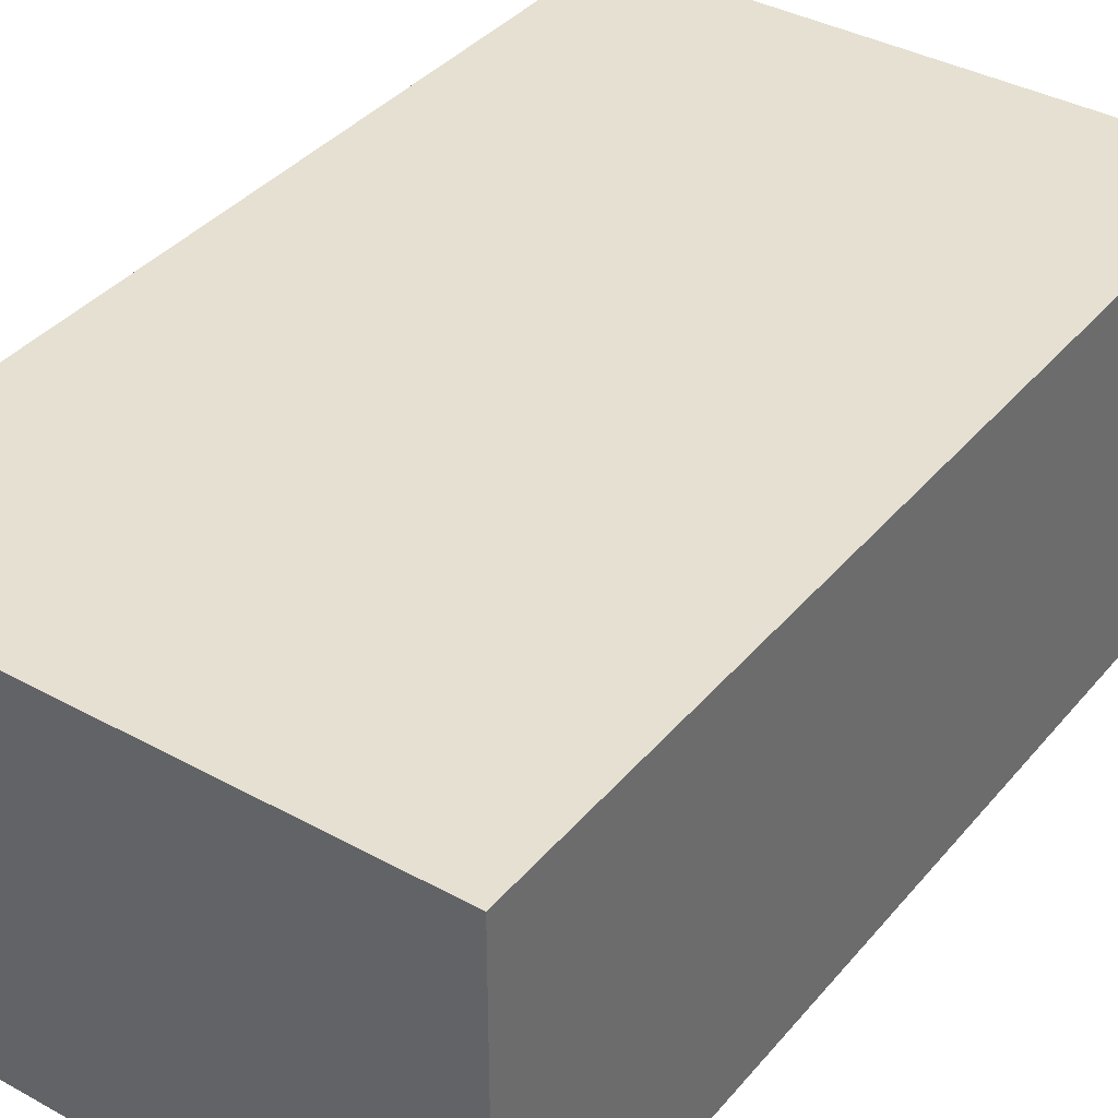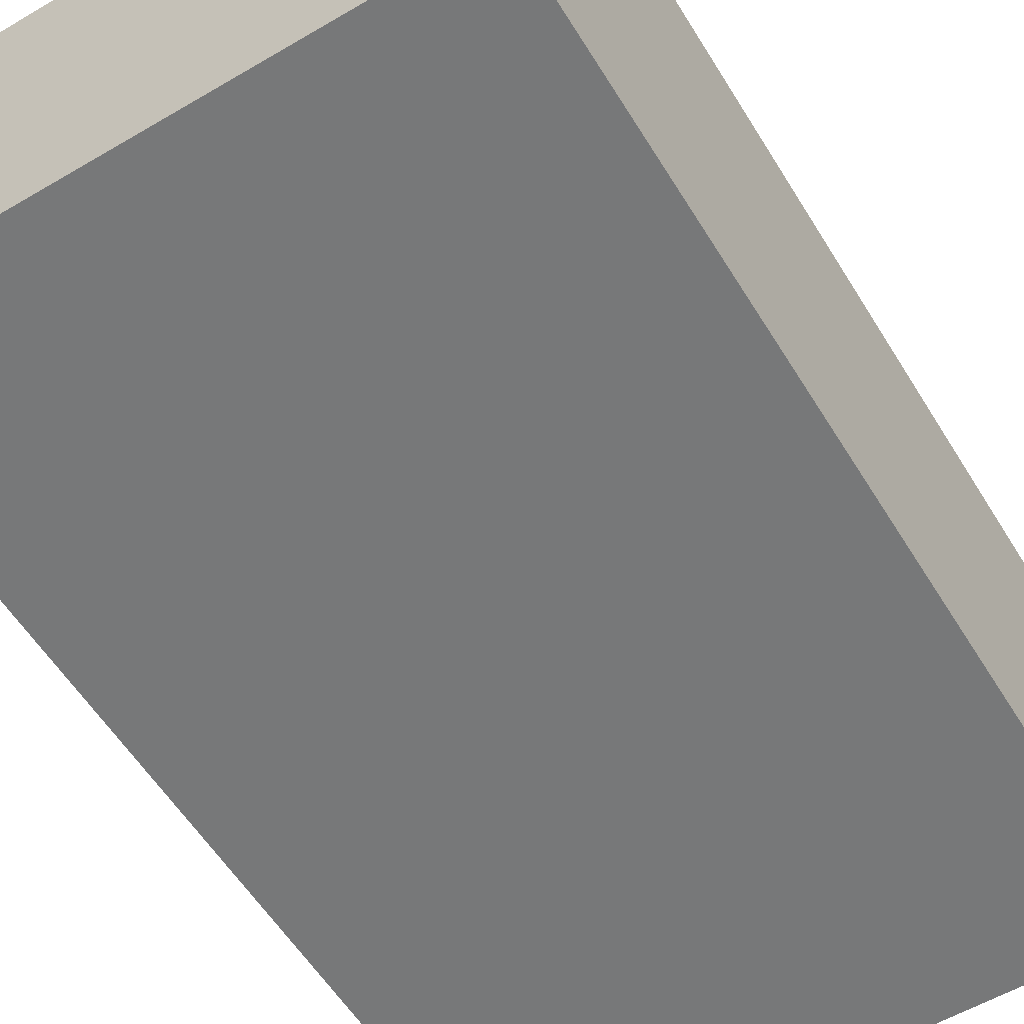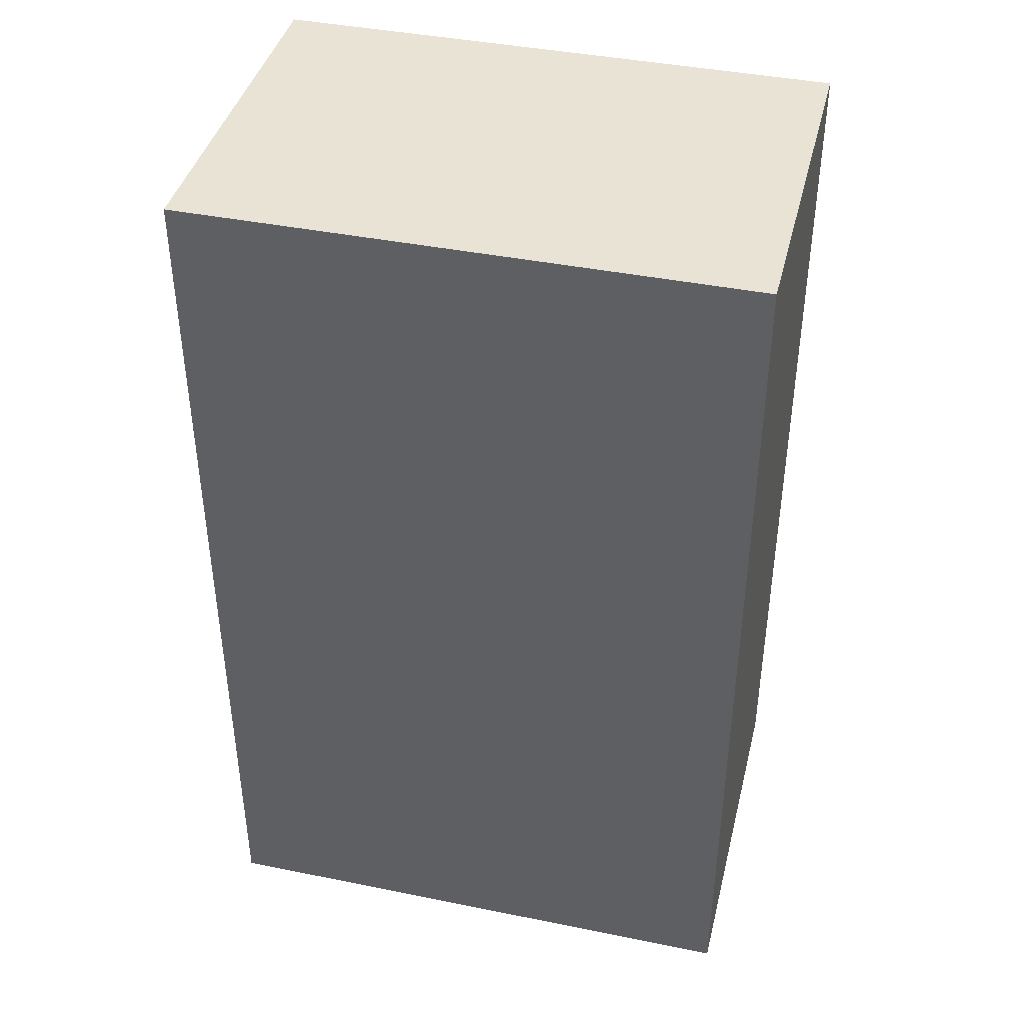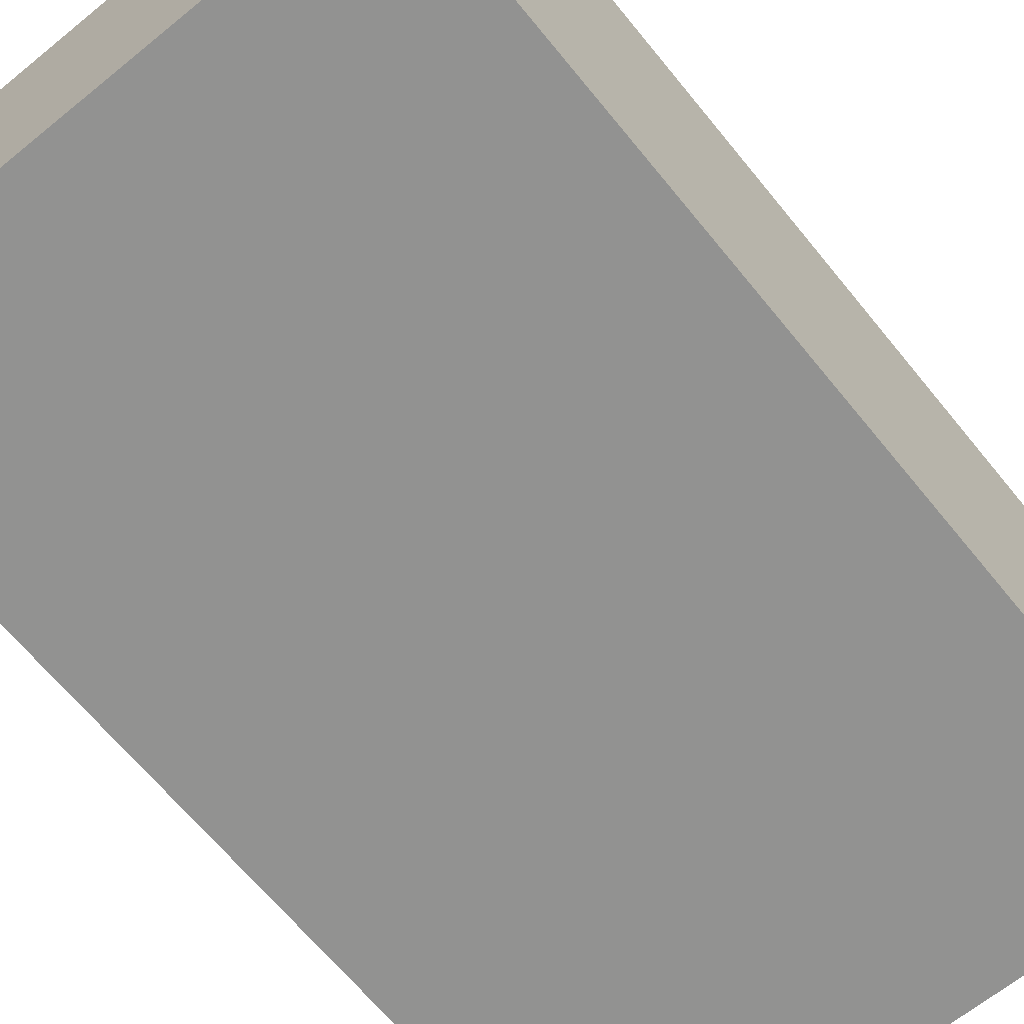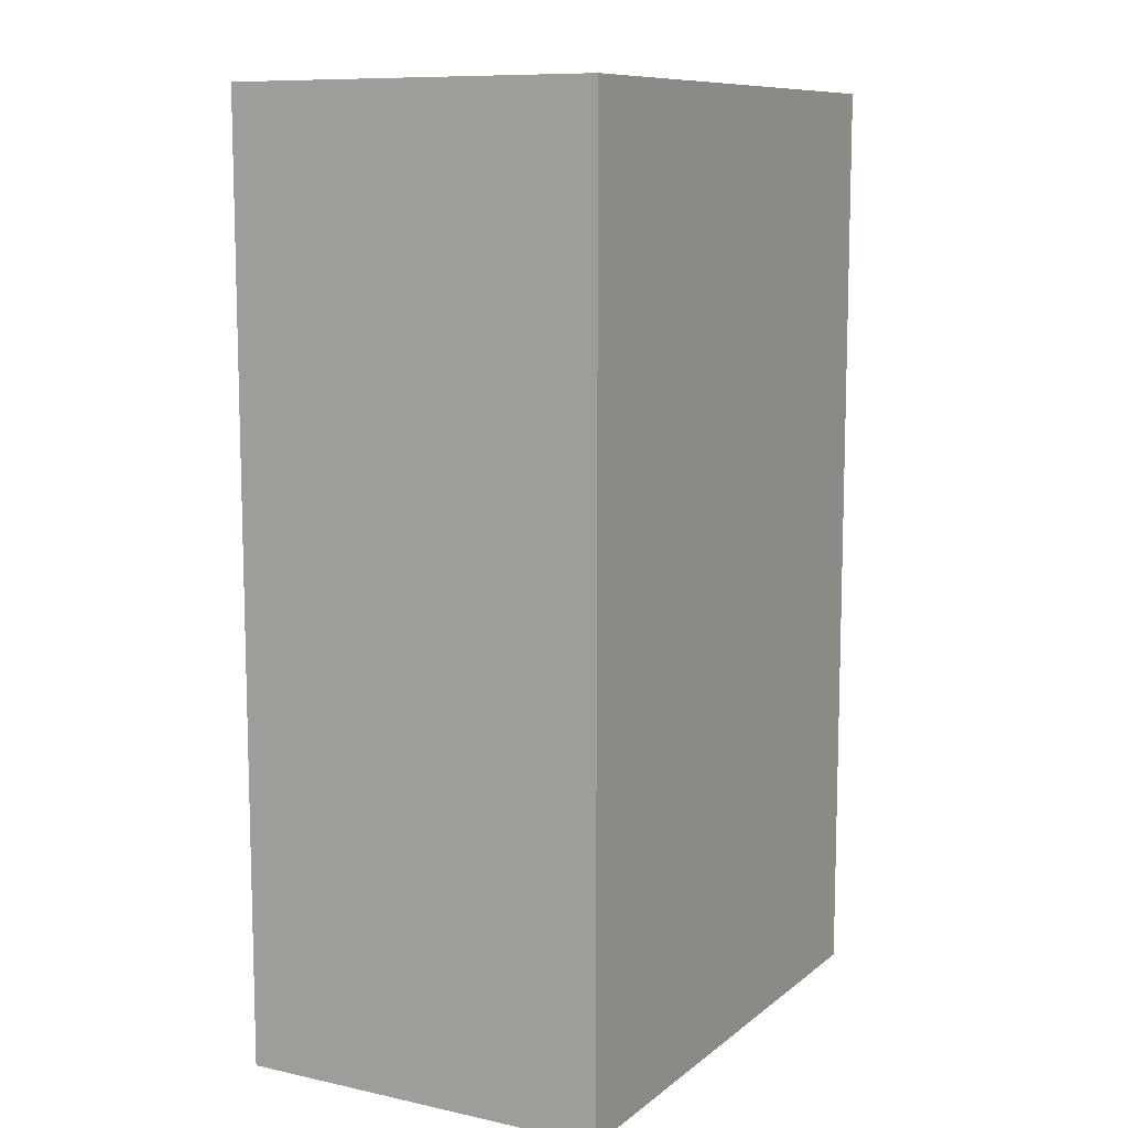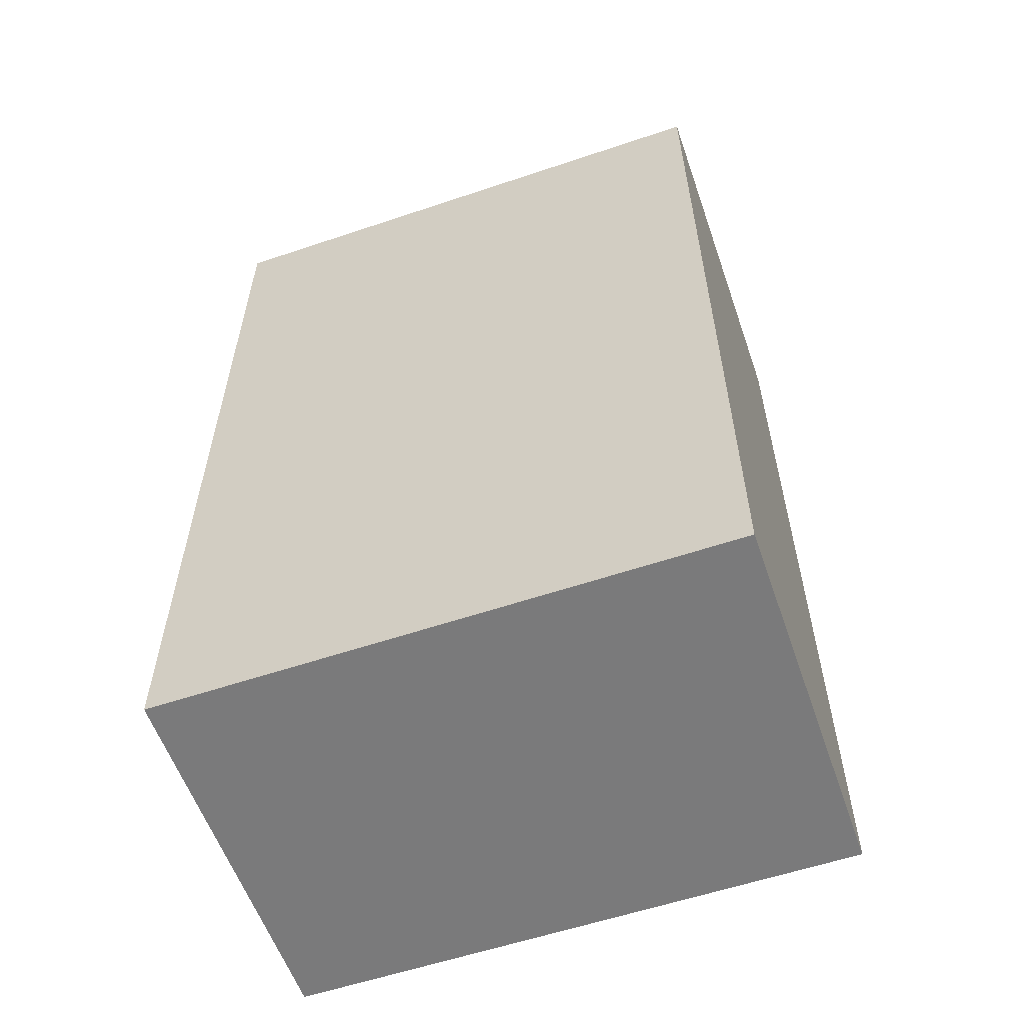
<metadata>
{"format":"obj","ext":"obj","renderer":"f3d","projection":"perspective","resolution":1024,"background":"white","views":[{"elev":37.8,"azim":-145.0,"up":"+Y"},{"elev":-57.4,"azim":31.4,"up":"+Y"},{"elev":41.3,"azim":-166.2,"up":"+Z"},{"elev":-66.2,"azim":39.2,"up":"+Y"},{"elev":10.0,"azim":-61.1,"up":"+Z"},{"elev":-58.1,"azim":-160.8,"up":"+Z"}]}
</metadata>
<code>
g TurretMuzzle
v -2 0 10
v -2 0 5
v -2 2 10
v -2 2 5
v 1 0 10
v 1 0 5
v 1 2 10
v 1 2 5
v -2 0 10
v -2 2 10
v 1 0 10
v 1 2 10
v -2 0 5
v -2 2 5
v 1 0 5
v 1 2 5
v -2 0 10
v 1 0 10
v -2 0 5
v 1 0 5
v -2 2 10
v 1 2 10
v -2 2 5
v 1 2 5
f 3 2 1
f 4 2 3
f 5 6 7
f 7 6 8
f 11 10 9
f 12 10 11
f 13 14 15
f 15 14 16
f 19 18 17
f 20 18 19
f 21 22 23
f 23 22 24

</code>
